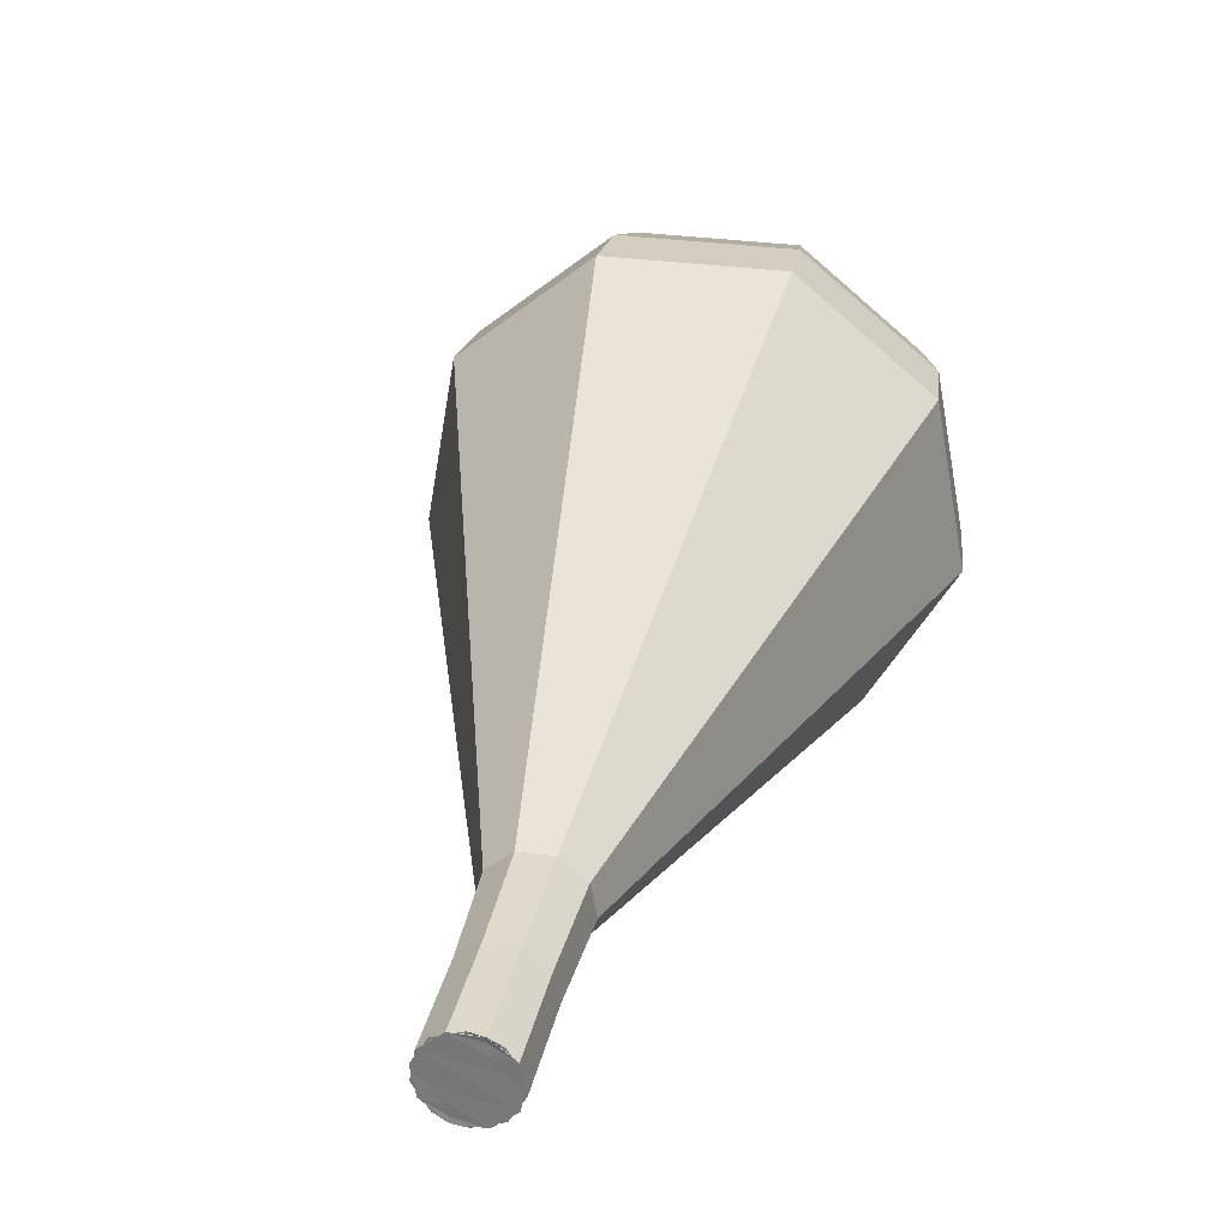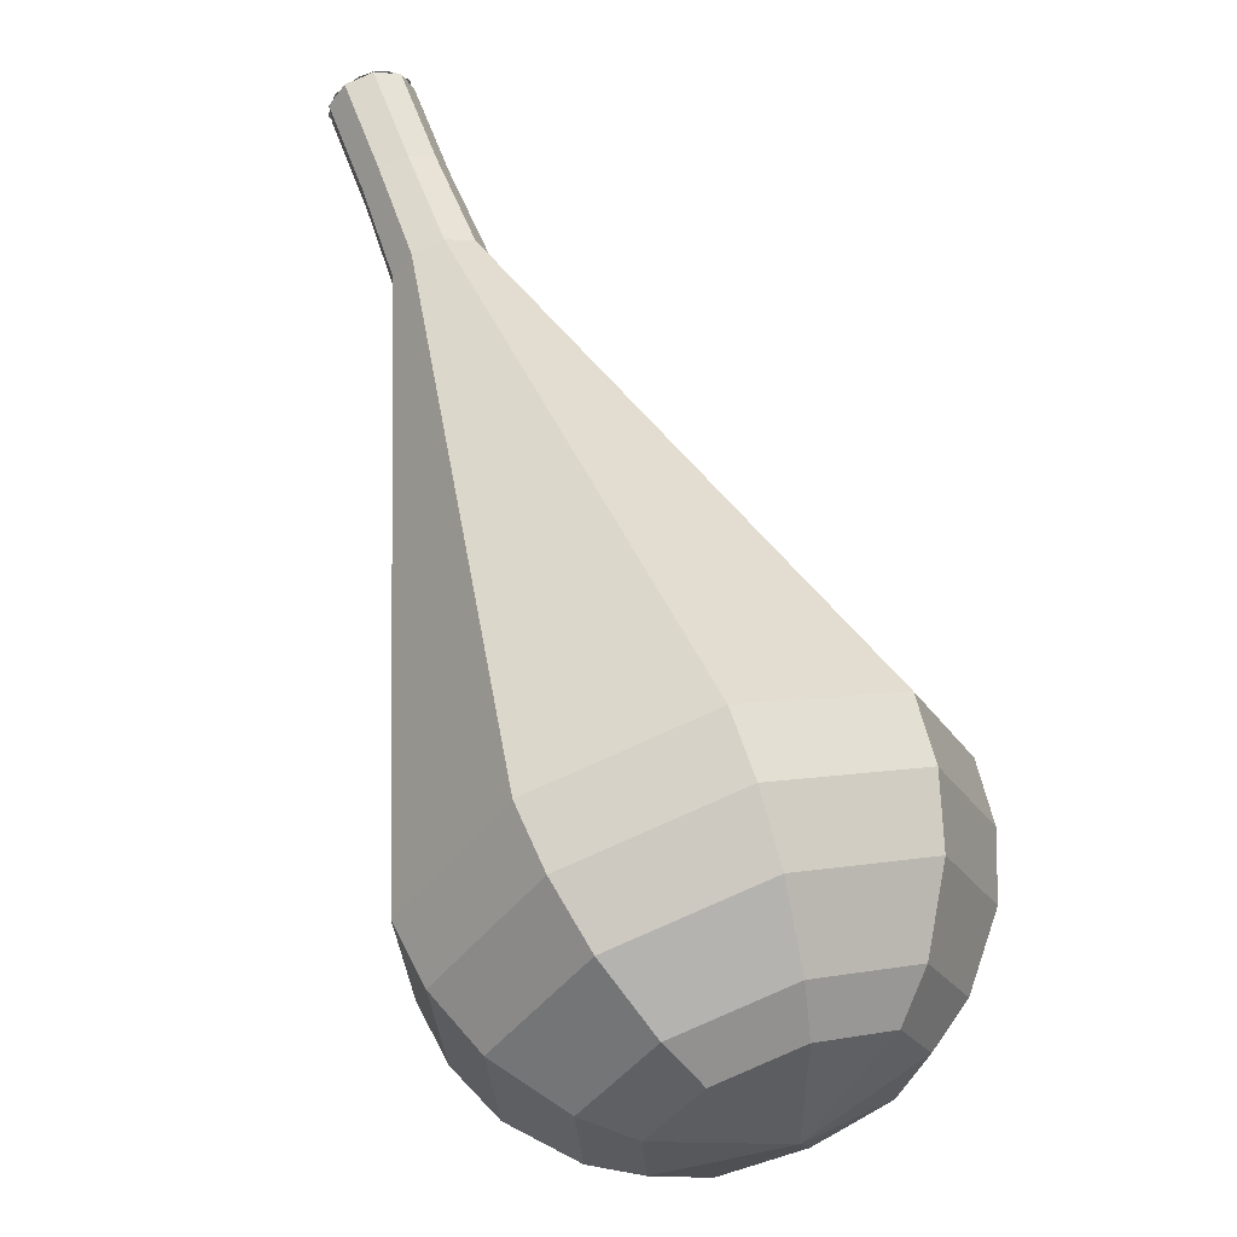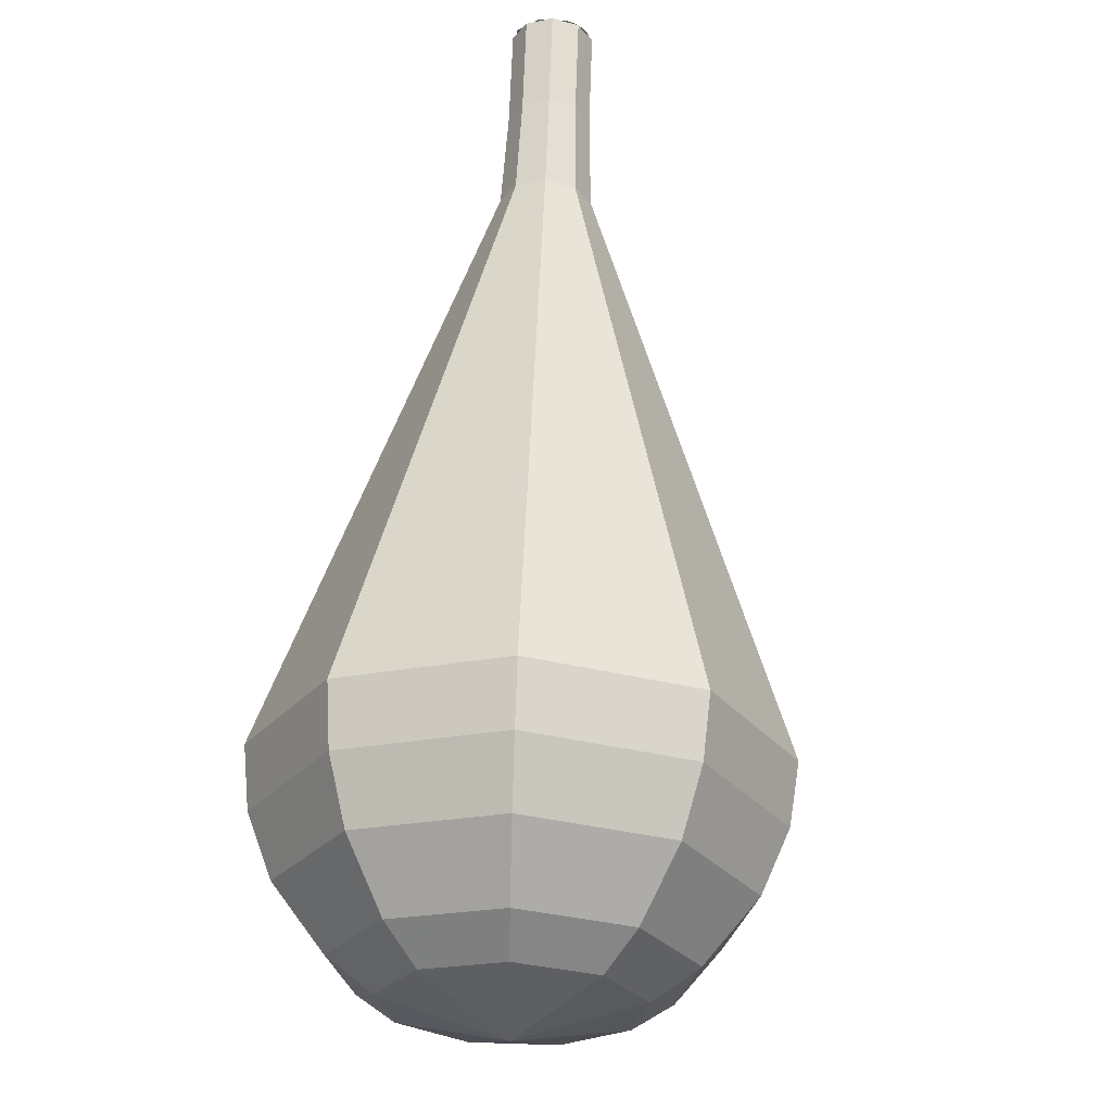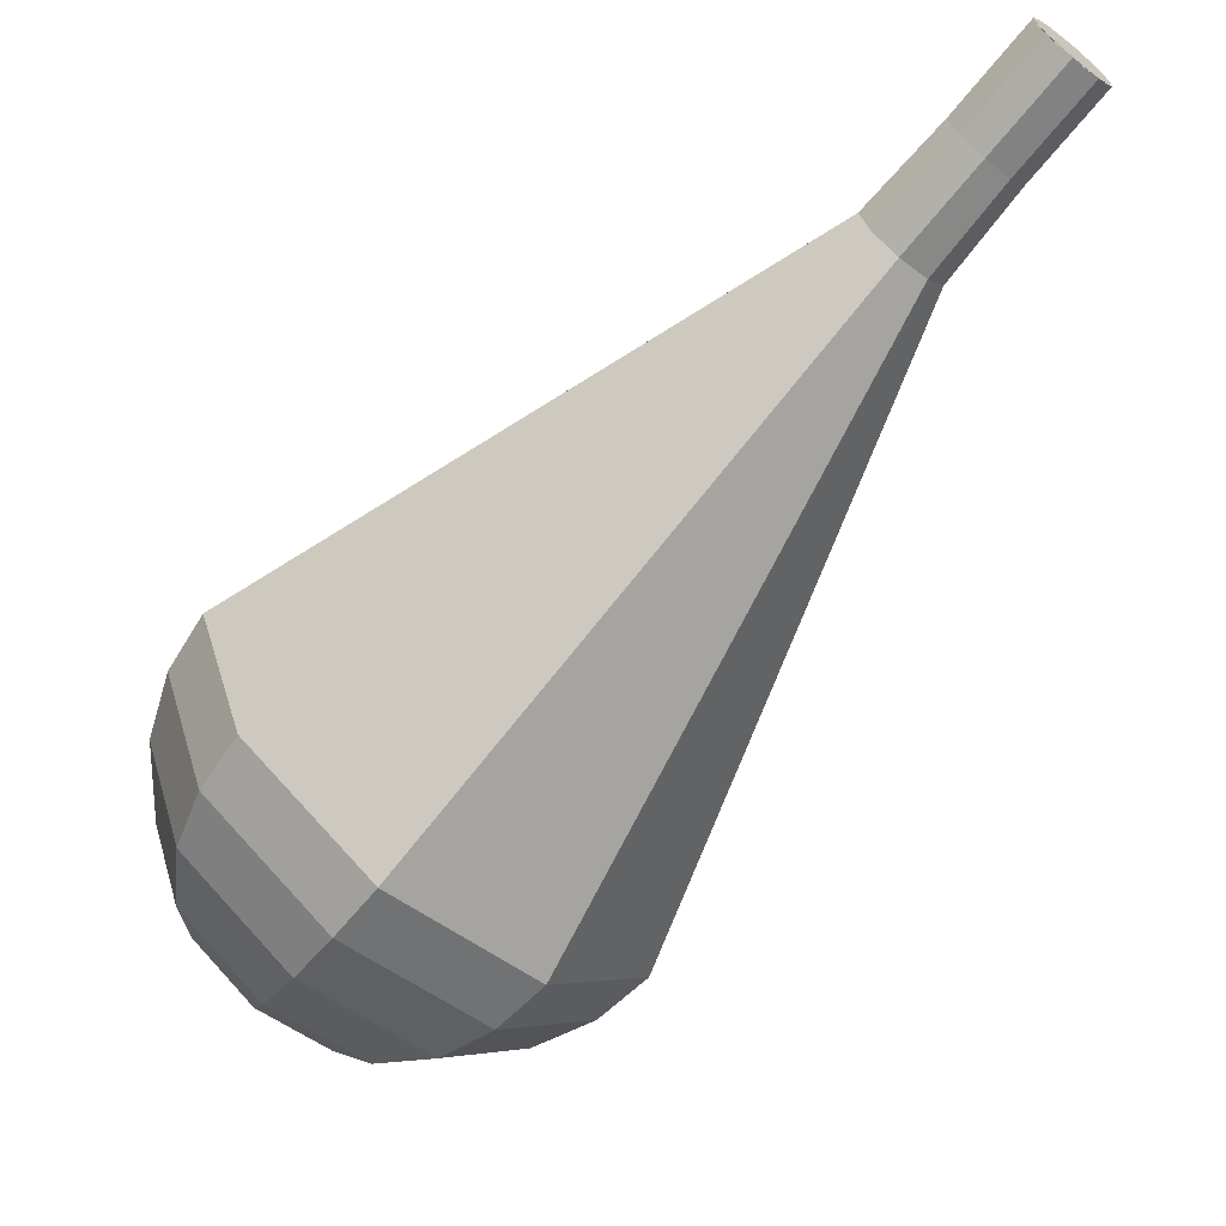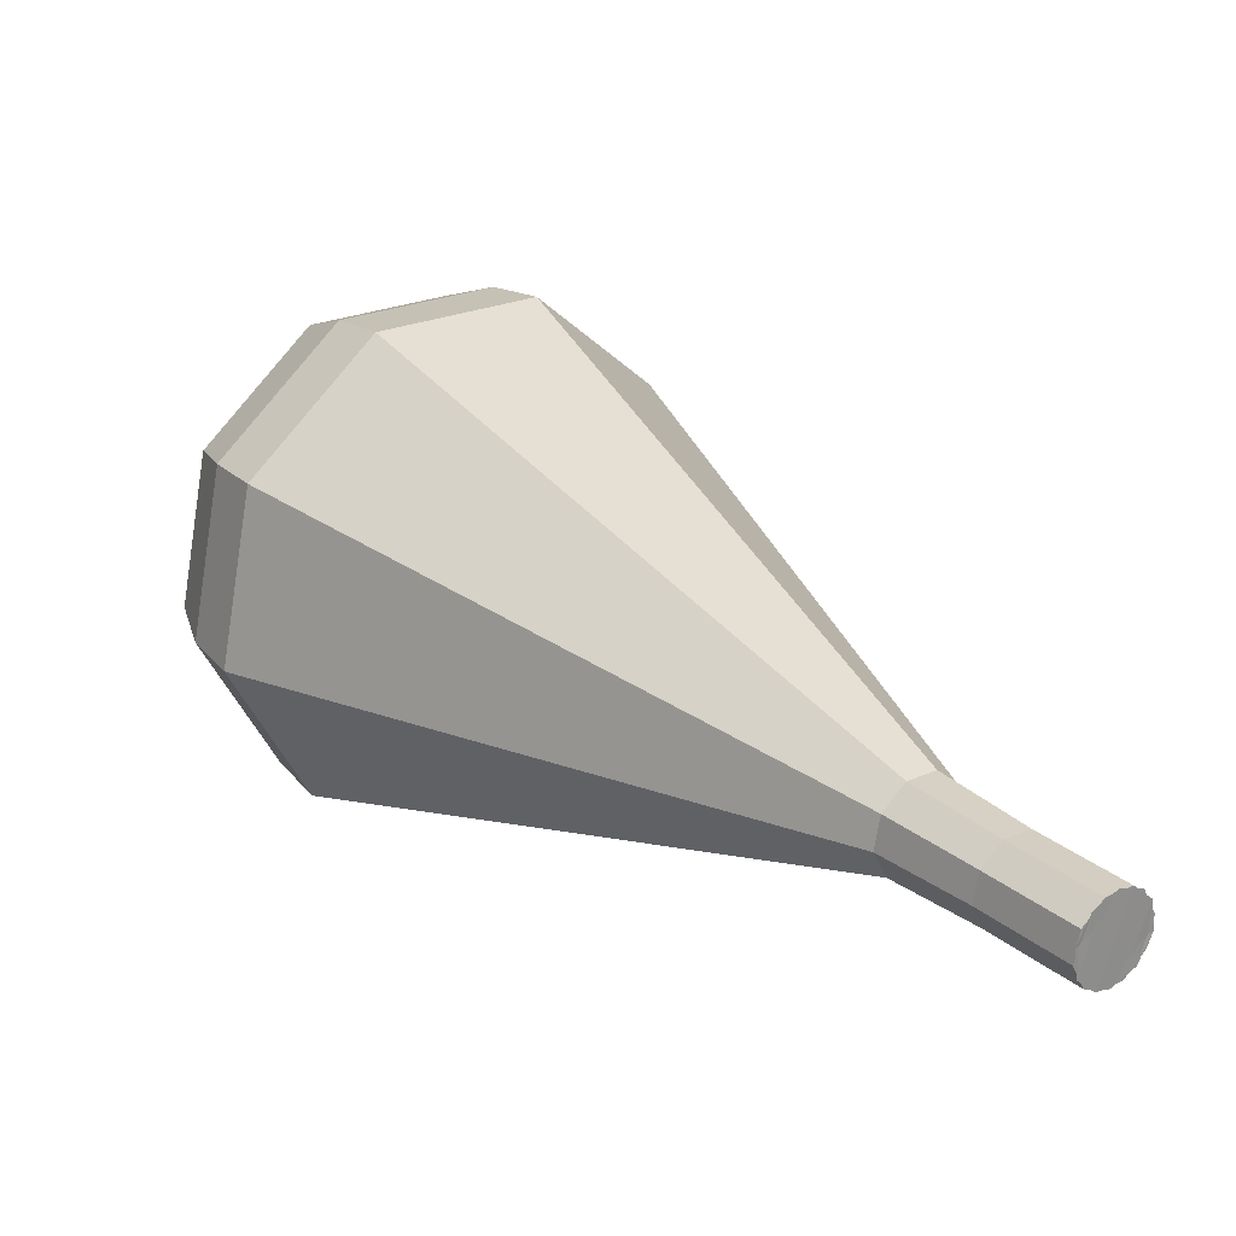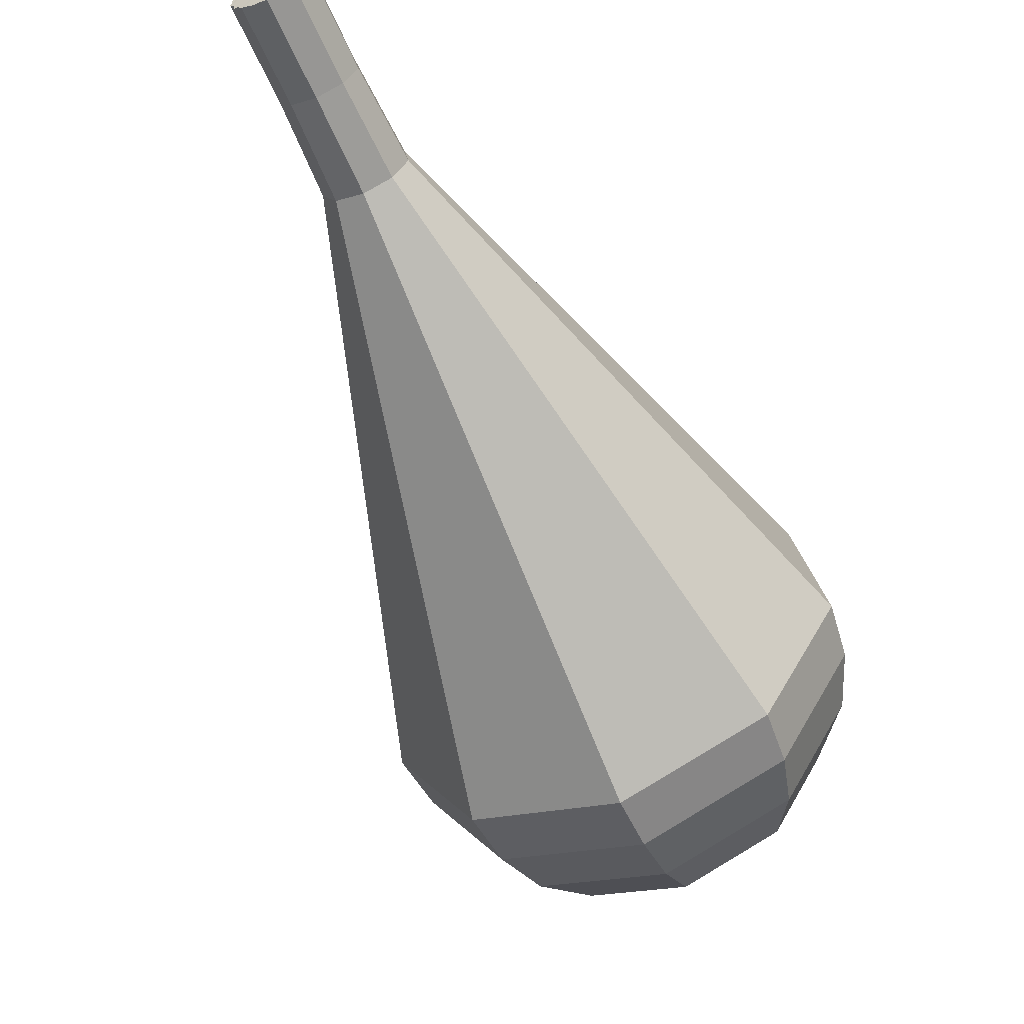
<metadata>
{"format":"obj","ext":"obj","renderer":"f3d","projection":"perspective","resolution":1024,"background":"white","views":[{"elev":70.6,"azim":-129.9,"up":"+Z"},{"elev":19.2,"azim":9.0,"up":"+Z"},{"elev":-76.8,"azim":-38.3,"up":"+Y"},{"elev":60.1,"azim":88.1,"up":"+Z"},{"elev":79.8,"azim":-88.5,"up":"+Y"},{"elev":75.1,"azim":112.4,"up":"+Y"}]}
</metadata>
<code>
g tube1
v 150.1 157.5 167.2
v 149.5 157.7 166.6
v 148.8 157.5 166.3
v 148.1 156.9 166.4
v 147.9 156.3 166.9
v 148.2 155.8 167.5
v 148.9 155.8 168
v 149.7 156.2 168.2
v 150.1 156.9 167.8
v 150.1 157.5 167.2
v 148 156 167.2
v 148 156.6 166.6
v 148.4 157.2 166.2
v 149.2 157.6 166.4
v 149.8 157.6 166.9
v 150.1 157.2 167.5
v 149.9 156.5 168.1
v 149.3 156 168.2
v 148.5 155.8 167.8
v 148 156 167.2
v 149.4 154.1 165.3
v 149.3 154.6 164.7
v 149.8 155.3 164.3
v 150.5 155.7 164.5
v 151.2 155.7 165
v 151.5 155.2 165.6
v 151.3 154.6 166.2
v 150.7 154 166.3
v 149.9 153.8 165.9
v 149.4 154.1 165.3
v 150.6 152 163.4
v 150.6 152.7 162.7
v 151.1 153.4 162.3
v 151.9 153.8 162.5
v 152.7 153.8 163
v 153 153.3 163.8
v 152.8 152.6 164.3
v 152.1 152 164.5
v 151.2 151.7 164.1
v 150.6 152 163.4
v 151.2 149.5 161.5
v 151.1 150.6 160.3
v 152 151.8 159.7
v 153.4 152.6 159.9
v 154.7 152.5 160.9
v 155.3 151.7 162.1
v 154.9 150.5 163.1
v 153.6 149.4 163.4
v 152.2 149 162.7
v 151.2 149.5 161.5
v 151.7 146.9 159.6
v 151.6 148.5 157.9
v 152.8 150.2 157
v 154.9 151.4 157.3
v 156.7 151.3 158.7
v 157.6 150.1 160.5
v 157 148.3 161.9
v 155.2 146.8 162.2
v 153.1 146.3 161.3
v 151.7 146.9 159.6
v 152.8 141.8 155.8
v 152.6 144.3 153.1
v 154.6 147.1 151.6
v 157.8 148.9 152.1
v 160.8 148.8 154.3
v 162.1 146.9 157.3
v 161.2 144.1 159.5
v 158.4 141.7 160
v 155.1 140.8 158.6
v 152.8 141.8 155.8
v 153.8 136.7 152
v 153.6 140.2 148.2
v 156.3 144 146.2
v 160.8 146.5 146.9
v 164.9 146.3 150
v 166.7 143.7 154
v 165.4 139.8 157.1
v 161.6 136.5 157.8
v 157 135.3 155.8
v 153.8 136.7 152
v 154.9 135.6 150.8
v 154.6 139 147.2
v 157.3 142.7 145.2
v 161.6 145.1 145.9
v 165.6 145 148.9
v 167.3 142.4 152.8
v 166.1 138.7 155.8
v 162.3 135.4 156.4
v 157.9 134.2 154.5
v 154.9 135.6 150.8
v 156.4 134.9 149.7
v 156.1 137.9 146.4
v 158.5 141.2 144.7
v 162.3 143.3 145.3
v 165.9 143.2 147.9
v 167.5 140.9 151.4
v 166.3 137.6 154.1
v 163 134.7 154.7
v 159.1 133.6 152.9
v 156.4 134.9 149.7
v 158.5 134.5 148.5
v 158.3 136.8 146
v 160.1 139.4 144.7
v 163 141 145.1
v 165.7 140.9 147.2
v 166.9 139.2 149.8
v 166.1 136.6 151.9
v 163.5 134.4 152.3
v 160.5 133.6 151
v 158.5 134.5 148.5
v 160 134.7 147.9
v 159.8 136.4 146.1
v 161.2 138.2 145.1
v 163.3 139.4 145.5
v 165.3 139.4 147
v 166.2 138.1 148.9
v 165.5 136.2 150.4
v 163.7 134.6 150.7
v 161.5 134 149.8
v 160 134.7 147.9
v 163.4 136.2 147.3
v 163.4 136.2 147.3
v 163.4 136.2 147.3
v 163.4 136.2 147.3
v 163.4 136.2 147.3
v 163.4 136.2 147.3
v 163.4 136.2 147.3
v 163.4 136.2 147.3
v 163.4 136.2 147.3
v 163.4 136.2 147.3
f 1 2 12
f 12 11 1
f 2 3 13
f 13 12 2
f 3 4 14
f 14 13 3
f 4 5 15
f 15 14 4
f 5 6 16
f 16 15 5
f 6 7 17
f 17 16 6
f 7 8 18
f 18 17 7
f 8 9 19
f 19 18 8
f 9 10 20
f 20 19 9
f 11 12 22
f 22 21 11
f 12 13 23
f 23 22 12
f 13 14 24
f 24 23 13
f 14 15 25
f 25 24 14
f 15 16 26
f 26 25 15
f 16 17 27
f 27 26 16
f 17 18 28
f 28 27 17
f 18 19 29
f 29 28 18
f 19 20 30
f 30 29 19
f 21 22 32
f 32 31 21
f 22 23 33
f 33 32 22
f 23 24 34
f 34 33 23
f 24 25 35
f 35 34 24
f 25 26 36
f 36 35 25
f 26 27 37
f 37 36 26
f 27 28 38
f 38 37 27
f 28 29 39
f 39 38 28
f 29 30 40
f 40 39 29
f 31 32 42
f 42 41 31
f 32 33 43
f 43 42 32
f 33 34 44
f 44 43 33
f 34 35 45
f 45 44 34
f 35 36 46
f 46 45 35
f 36 37 47
f 47 46 36
f 37 38 48
f 48 47 37
f 38 39 49
f 49 48 38
f 39 40 50
f 50 49 39
f 41 42 52
f 52 51 41
f 42 43 53
f 53 52 42
f 43 44 54
f 54 53 43
f 44 45 55
f 55 54 44
f 45 46 56
f 56 55 45
f 46 47 57
f 57 56 46
f 47 48 58
f 58 57 47
f 48 49 59
f 59 58 48
f 49 50 60
f 60 59 49
f 51 52 62
f 62 61 51
f 52 53 63
f 63 62 52
f 53 54 64
f 64 63 53
f 54 55 65
f 65 64 54
f 55 56 66
f 66 65 55
f 56 57 67
f 67 66 56
f 57 58 68
f 68 67 57
f 58 59 69
f 69 68 58
f 59 60 70
f 70 69 59
f 61 62 72
f 72 71 61
f 62 63 73
f 73 72 62
f 63 64 74
f 74 73 63
f 64 65 75
f 75 74 64
f 65 66 76
f 76 75 65
f 66 67 77
f 77 76 66
f 67 68 78
f 78 77 67
f 68 69 79
f 79 78 68
f 69 70 80
f 80 79 69
f 71 72 82
f 82 81 71
f 72 73 83
f 83 82 72
f 73 74 84
f 84 83 73
f 74 75 85
f 85 84 74
f 75 76 86
f 86 85 75
f 76 77 87
f 87 86 76
f 77 78 88
f 88 87 77
f 78 79 89
f 89 88 78
f 79 80 90
f 90 89 79
f 81 82 92
f 92 91 81
f 82 83 93
f 93 92 82
f 83 84 94
f 94 93 83
f 84 85 95
f 95 94 84
f 85 86 96
f 96 95 85
f 86 87 97
f 97 96 86
f 87 88 98
f 98 97 87
f 88 89 99
f 99 98 88
f 89 90 100
f 100 99 89
f 91 92 102
f 102 101 91
f 92 93 103
f 103 102 92
f 93 94 104
f 104 103 93
f 94 95 105
f 105 104 94
f 95 96 106
f 106 105 95
f 96 97 107
f 107 106 96
f 97 98 108
f 108 107 97
f 98 99 109
f 109 108 98
f 99 100 110
f 110 109 99
f 101 102 112
f 112 111 101
f 102 103 113
f 113 112 102
f 103 104 114
f 114 113 103
f 104 105 115
f 115 114 104
f 105 106 116
f 116 115 105
f 106 107 117
f 117 116 106
f 107 108 118
f 118 117 107
f 108 109 119
f 119 118 108
f 109 110 120
f 120 119 109
f 111 112 122
f 122 121 111
f 112 113 123
f 123 122 112
f 113 114 124
f 124 123 113
f 114 115 125
f 125 124 114
f 115 116 126
f 126 125 115
f 116 117 127
f 127 126 116
f 117 118 128
f 128 127 117
f 118 119 129
f 129 128 118
f 119 120 130
f 130 129 119
g

</code>
